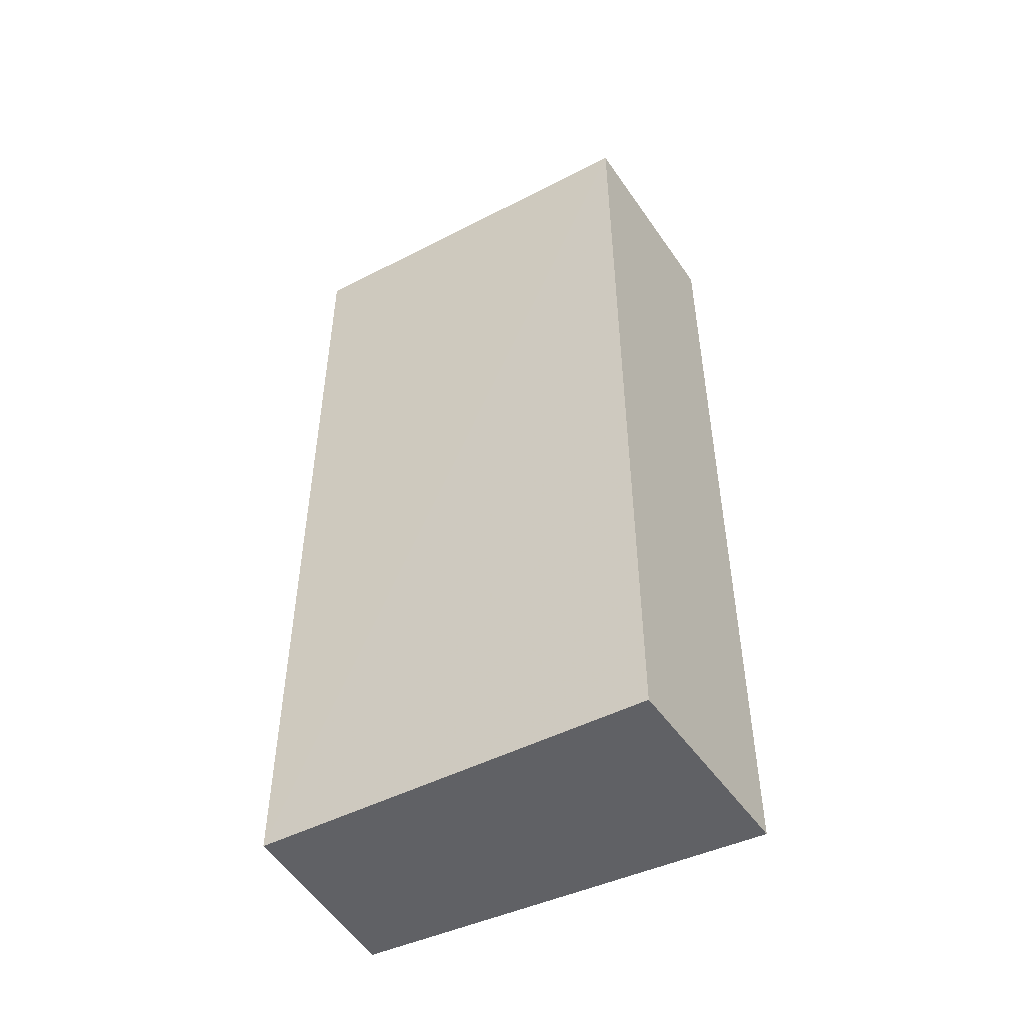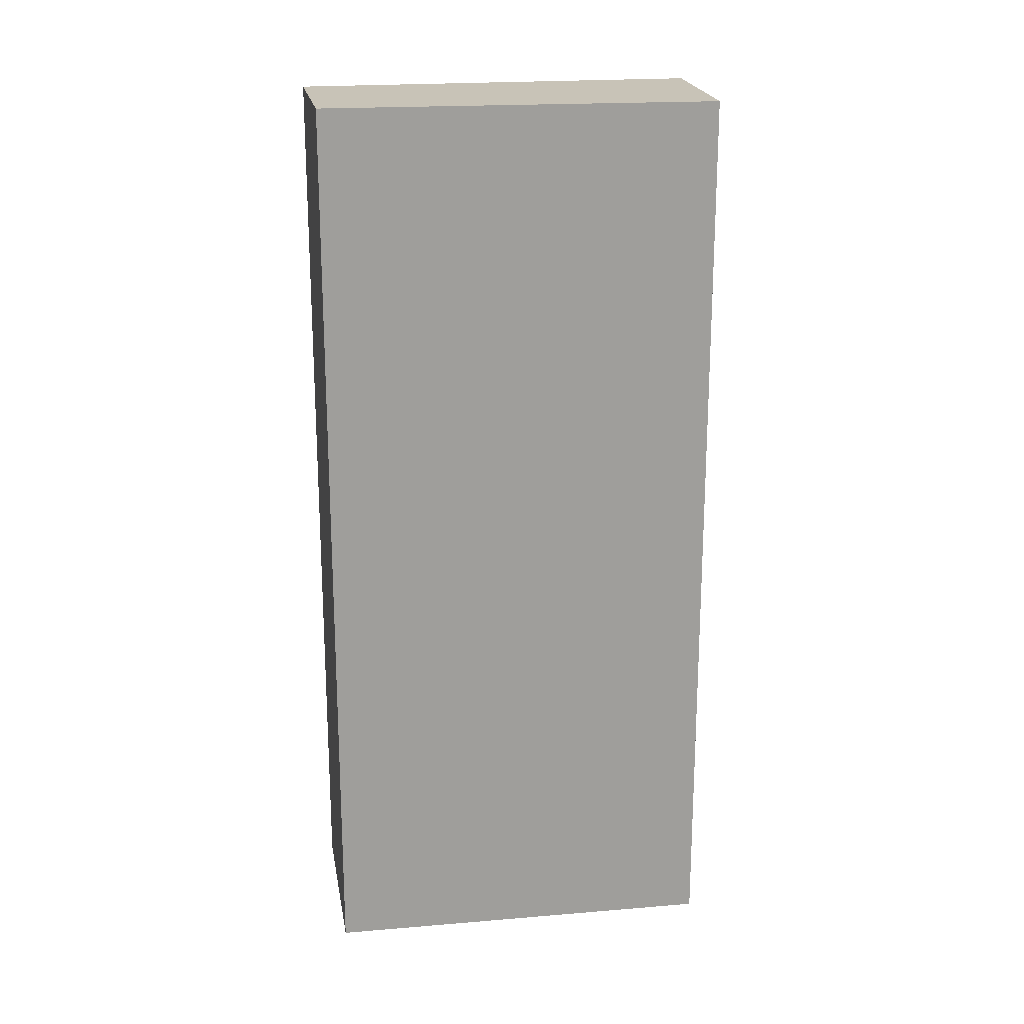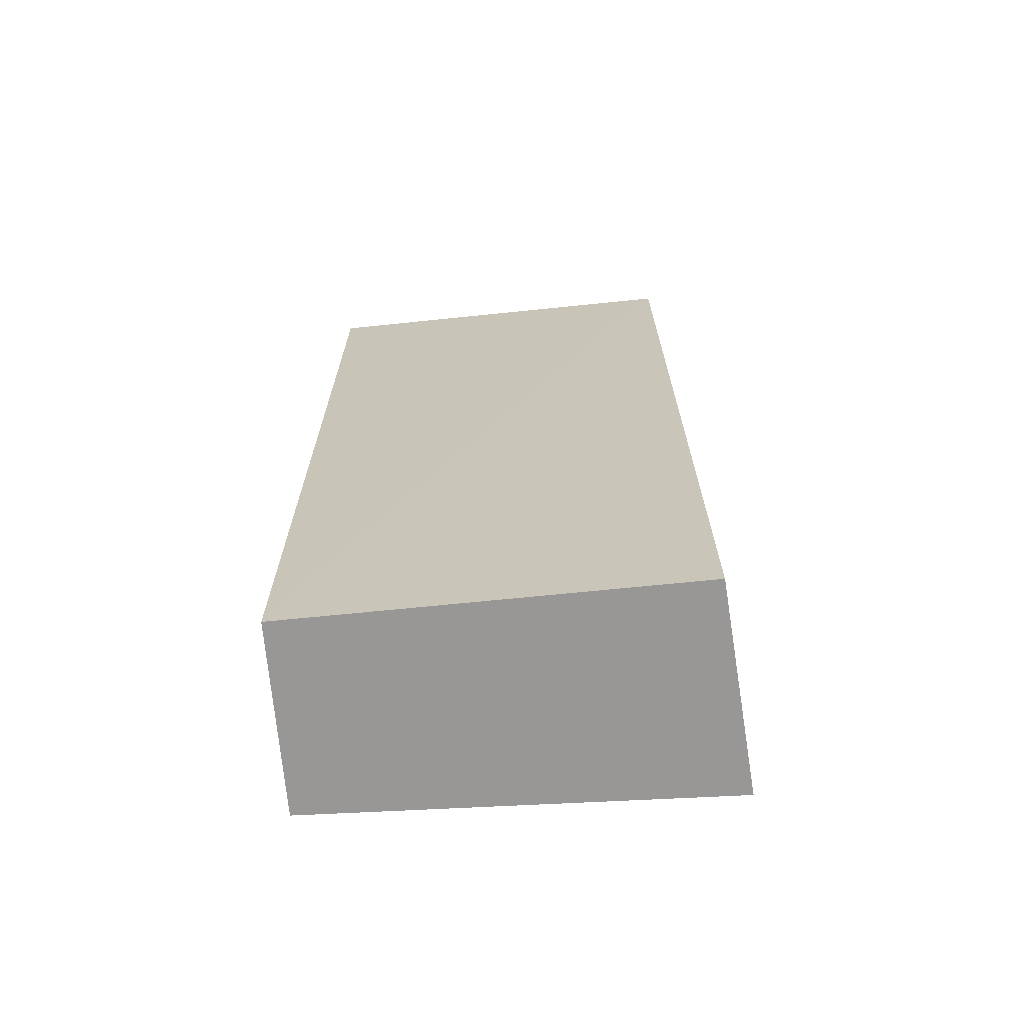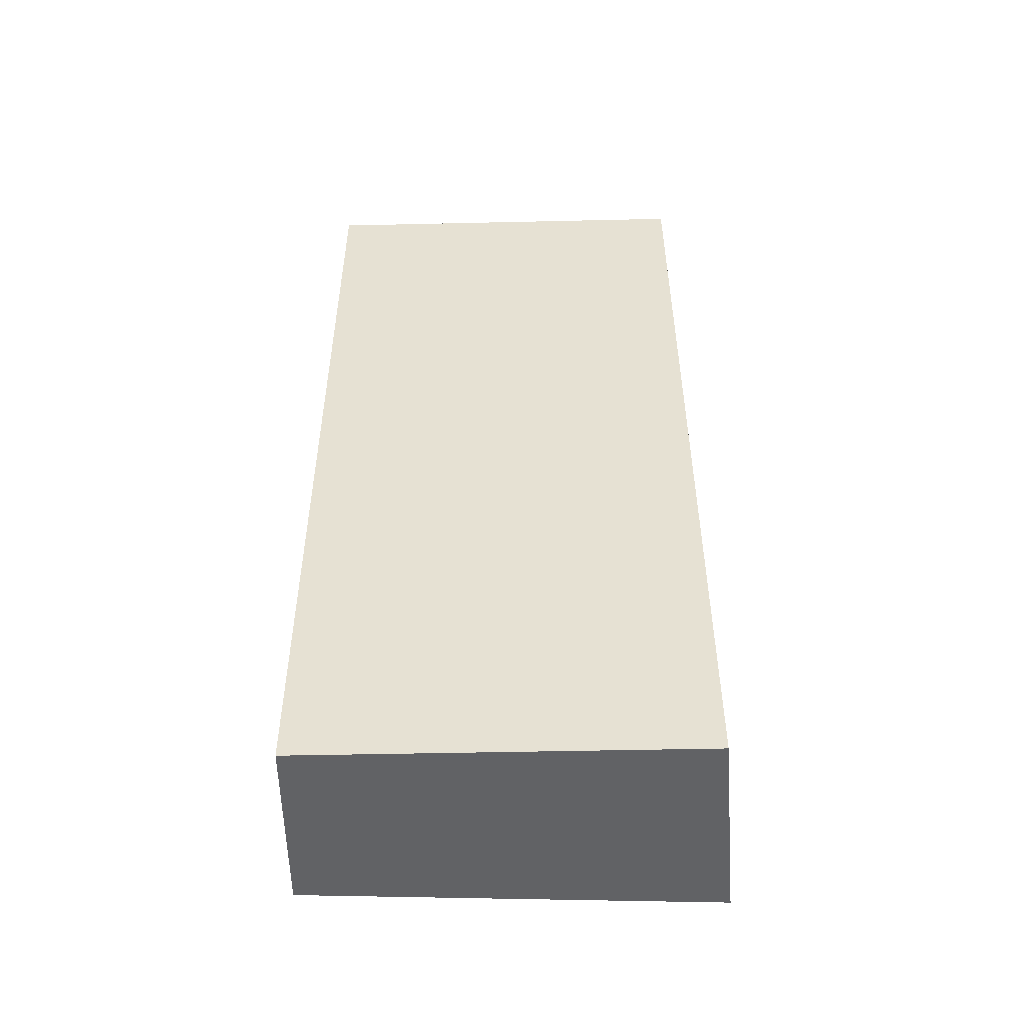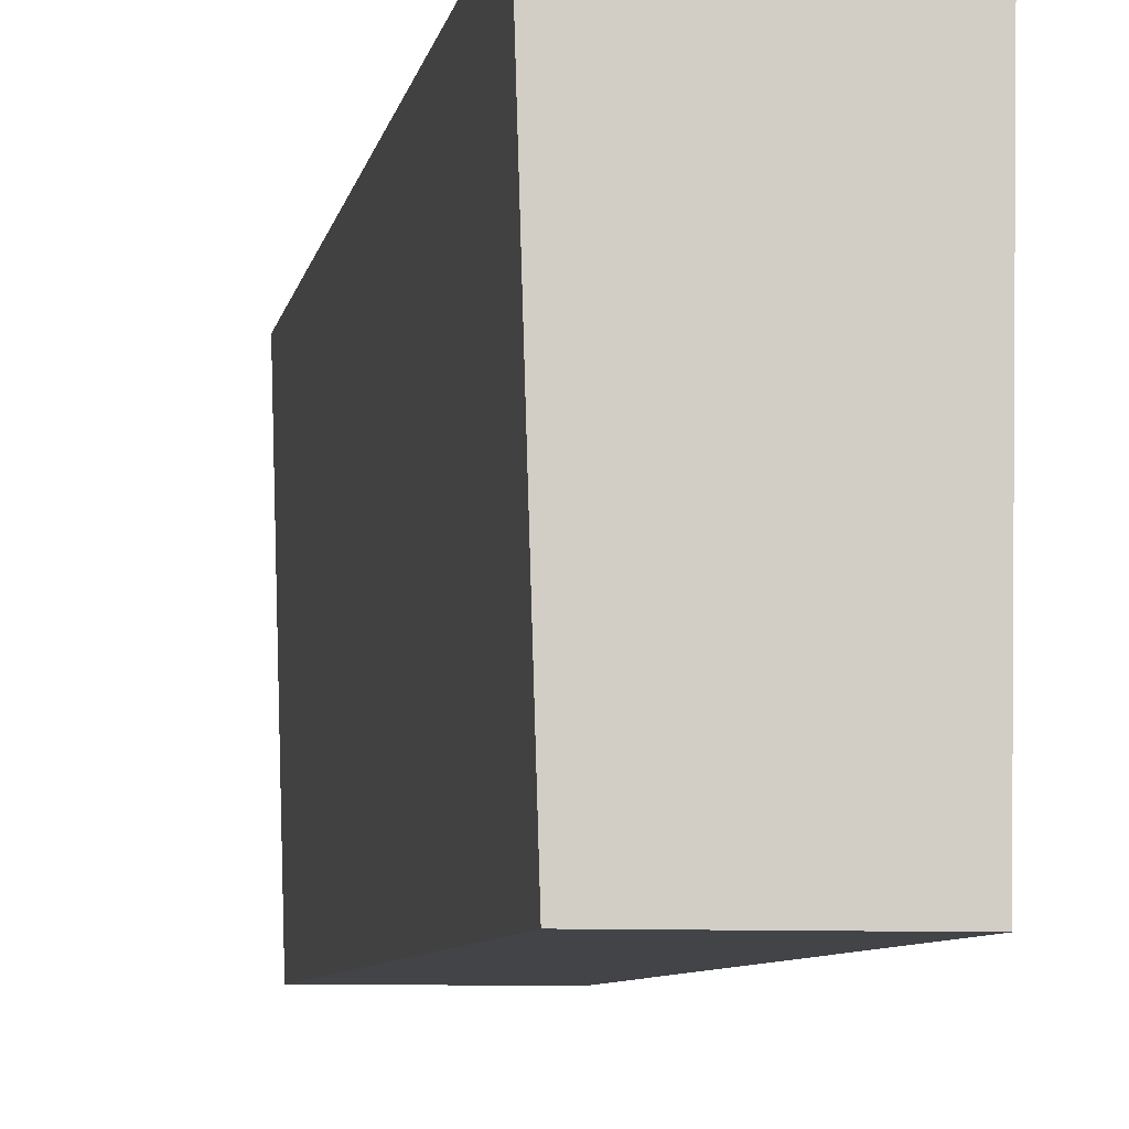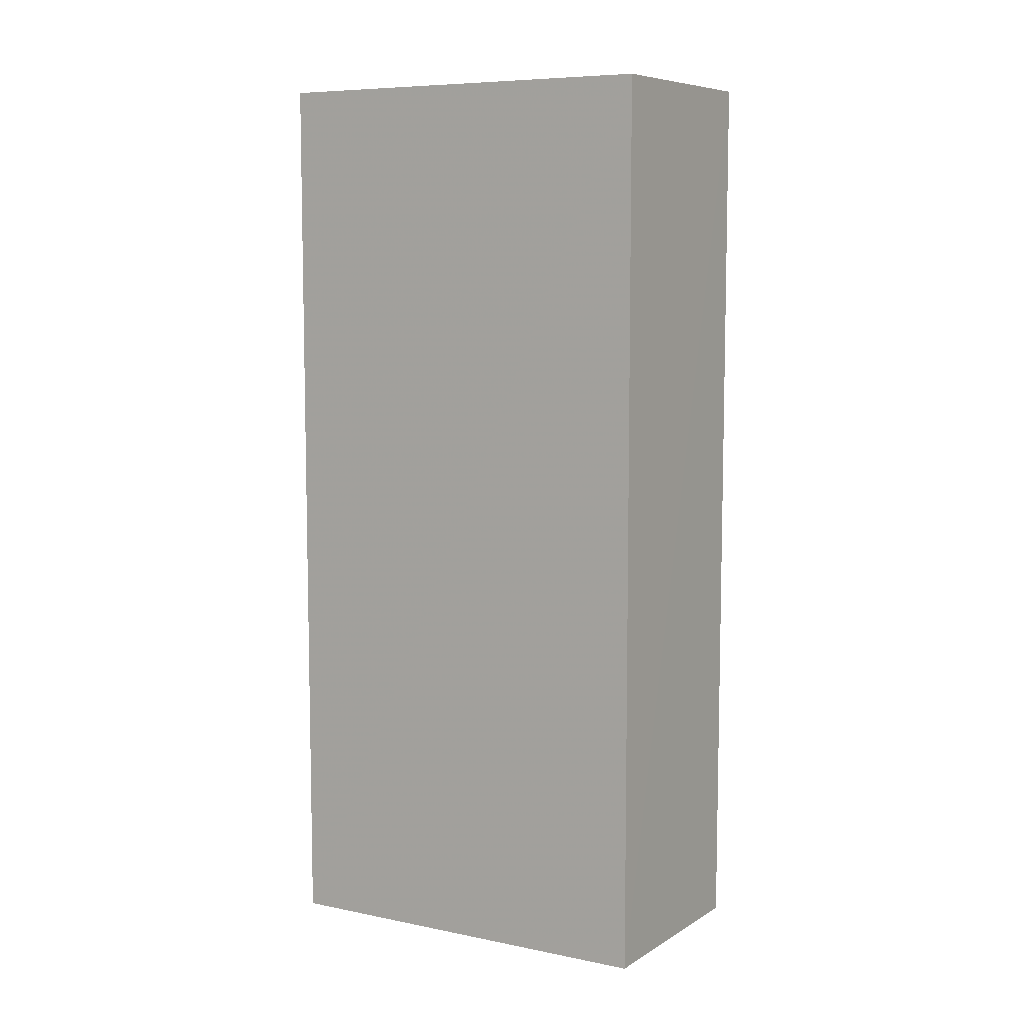
<metadata>
{"format":"obj","ext":"obj","renderer":"f3d","projection":"perspective","resolution":1024,"background":"white","views":[{"elev":-49.1,"azim":118.5,"up":"+Z"},{"elev":19.6,"azim":80.1,"up":"+Z"},{"elev":-68.2,"azim":94.7,"up":"+Z"},{"elev":-50.6,"azim":90.2,"up":"+Z"},{"elev":-7.7,"azim":-10.5,"up":"+Y"},{"elev":7.8,"azim":118.1,"up":"+Z"}]}
</metadata>
<code>
v 0.01925 -0.494 -0.01747
v 0.0185 -0.5298 -0.01748
v 0.0185 -0.5298 -0.09977
v 0 -0.4924 -0.09977
v 0 -0.4924 -0.01747
v 0.01921 -0.494 -0.09977
v 0.001151 -0.5298 -0.01748
v 0.001151 -0.5298 -0.09977
f 1 2 3
f 6 1 3
f 6 3 4
f 6 5 1
f 6 4 5
f 7 3 2
f 7 2 1
f 7 1 5
f 8 4 3
f 8 3 7
f 8 7 5
f 8 5 4

</code>
